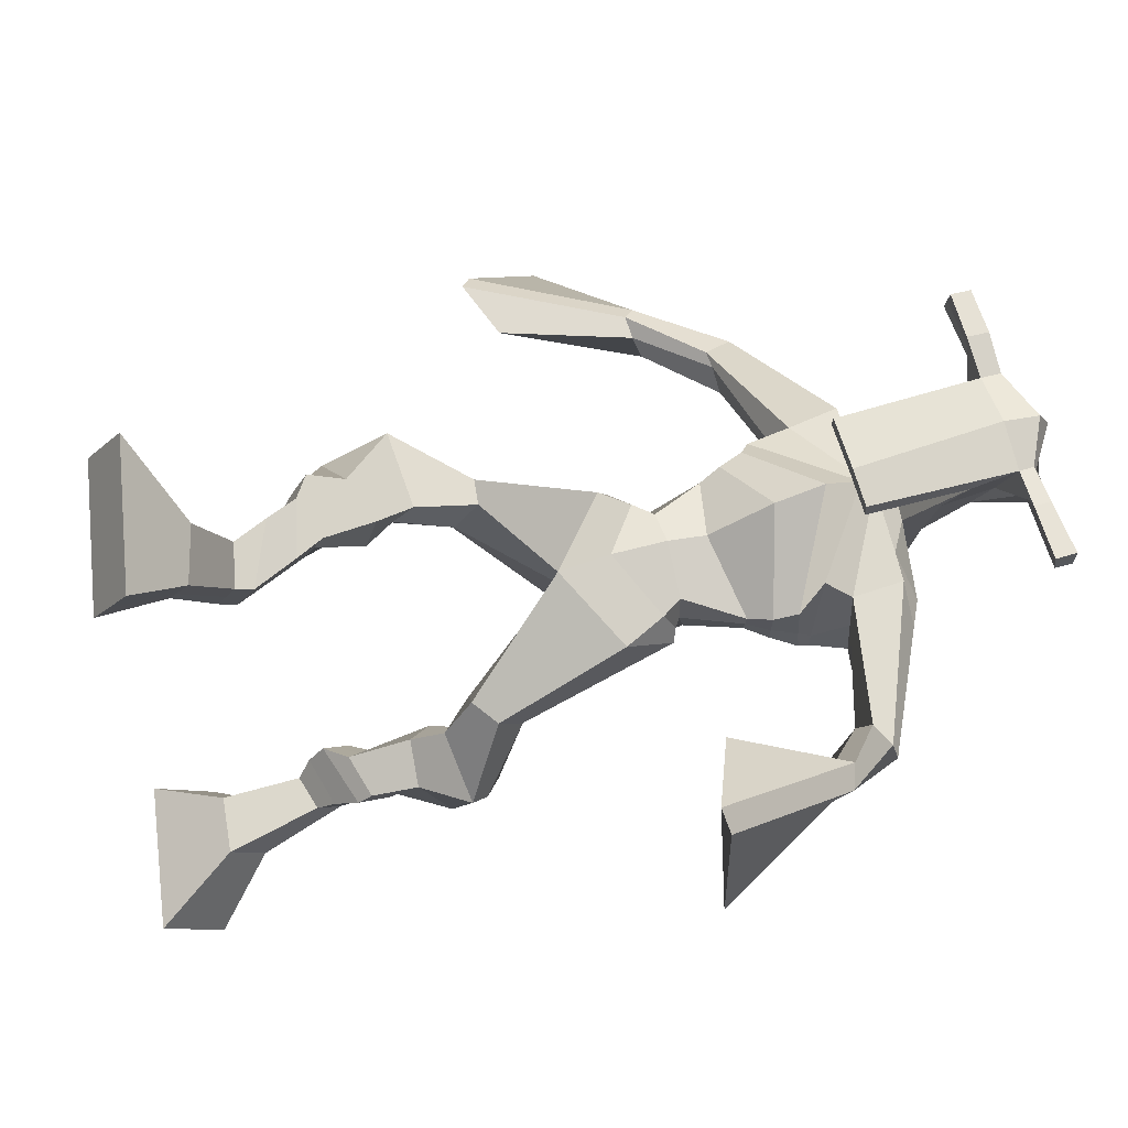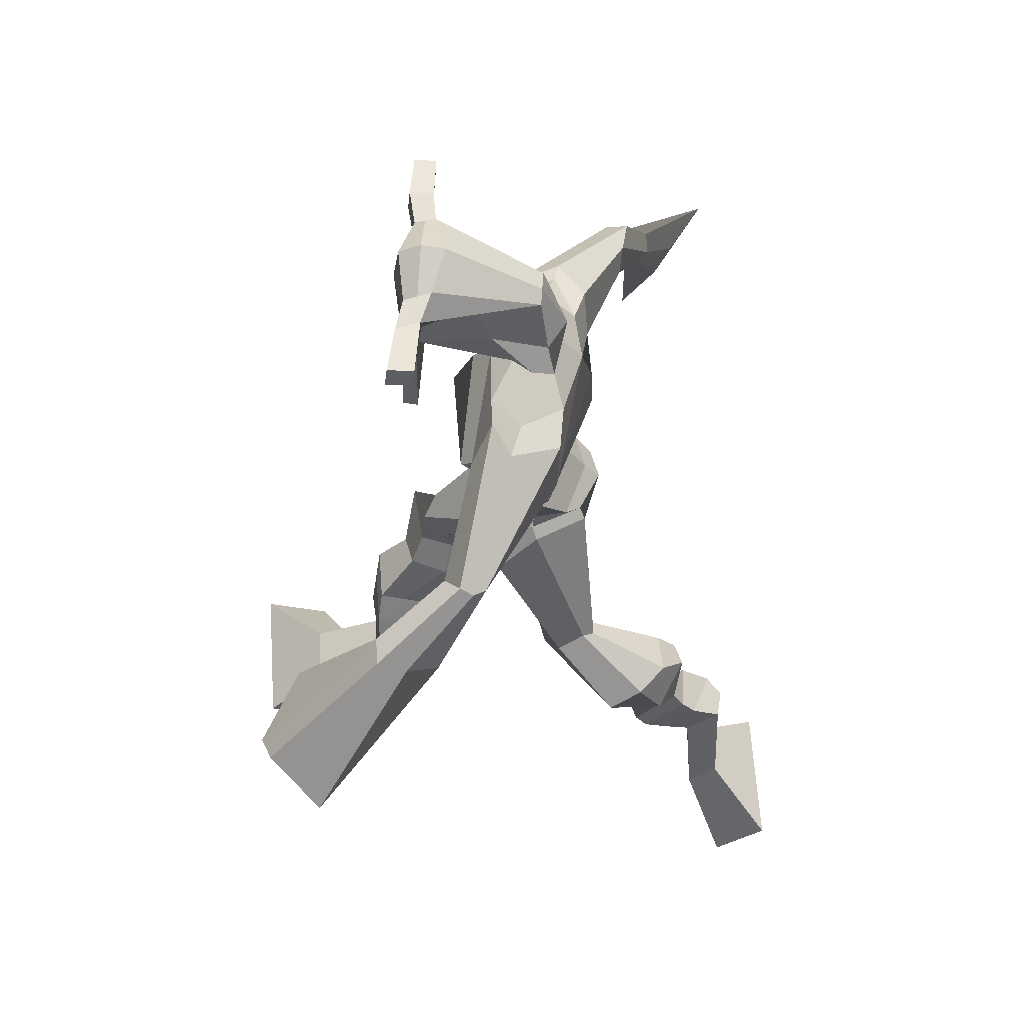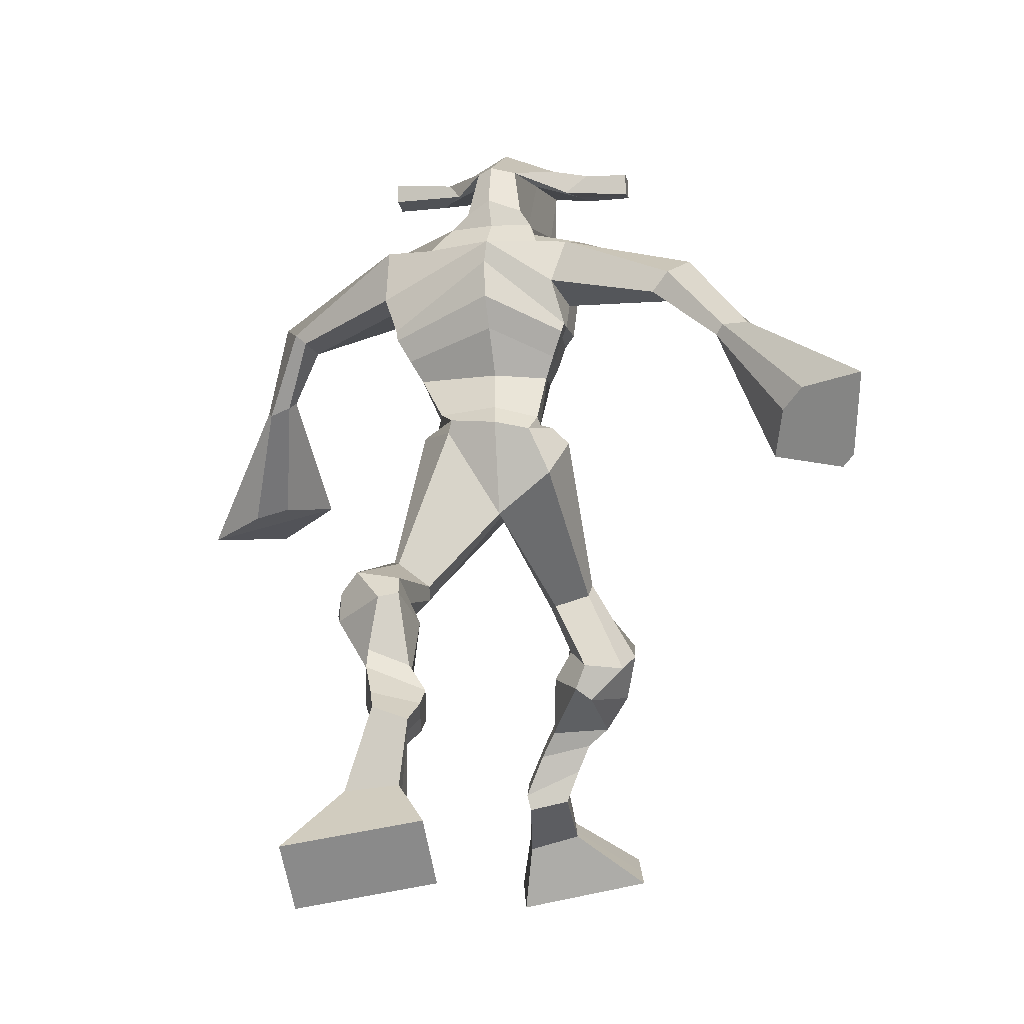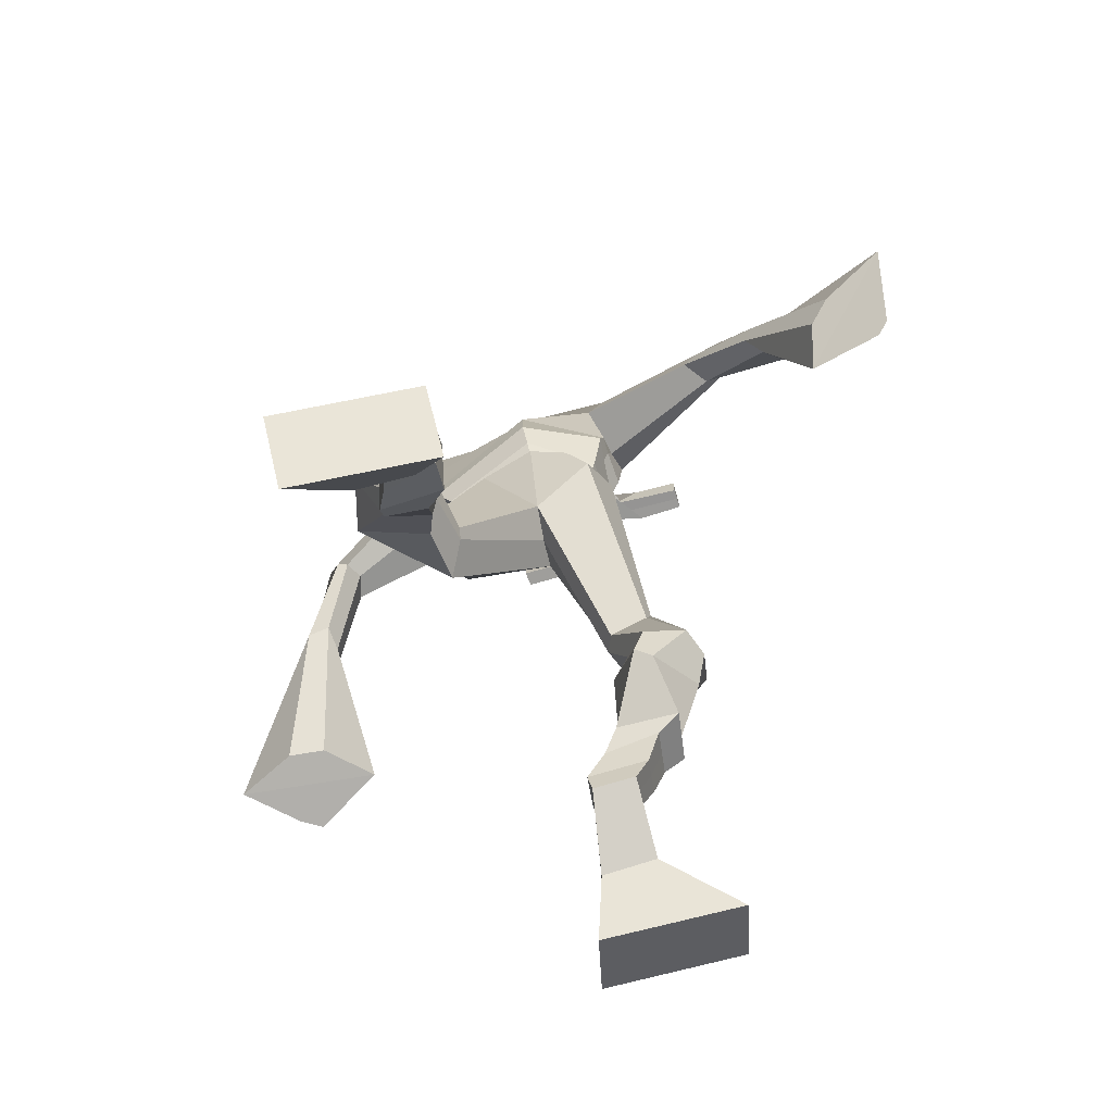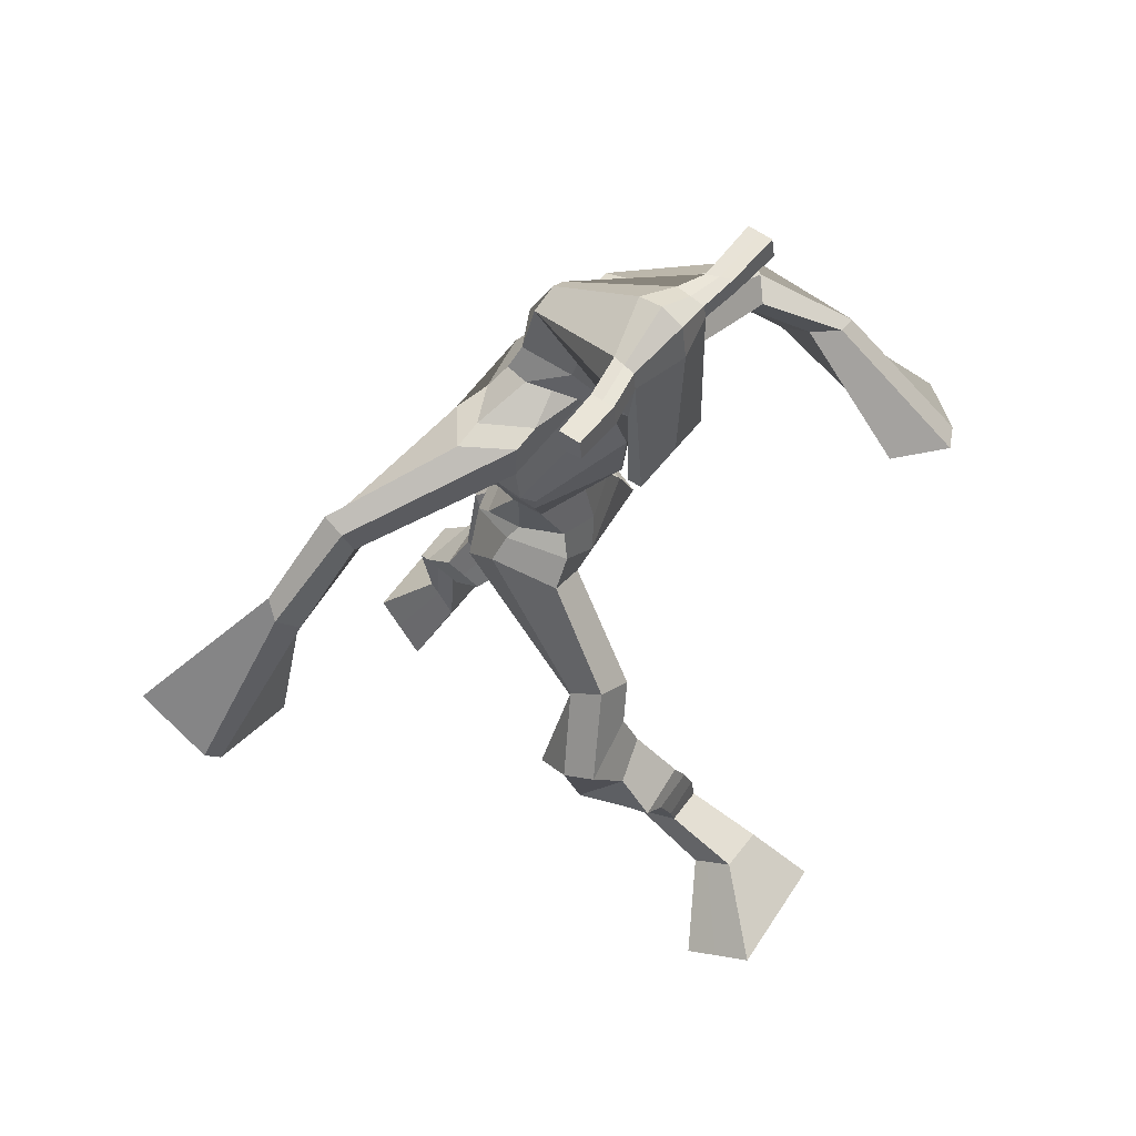
<metadata>
{"format":"obj","ext":"obj","renderer":"f3d","projection":"perspective","resolution":1024,"background":"white","views":[{"elev":69.1,"azim":74.3,"up":"+Z"},{"elev":54.3,"azim":92.6,"up":"+Y"},{"elev":-14.3,"azim":-169.8,"up":"+Y"},{"elev":-72.2,"azim":-164.5,"up":"+Y"},{"elev":56.3,"azim":-53.4,"up":"+Y"}]}
</metadata>
<code>
o g
v 0.365 0.8163 -0.2006
v 0.3836 0.7205 -0.1532
v 0.3766 0.8452 -0.1442
v 0.4047 0.7719 -0.05584
v 0.2858 0.8375 -0.1949
v 0.1789 0.7611 -0.1303
v 0.2977 0.8676 -0.139
v 0.2 0.8126 -0.03296
v 0.3485 0.8708 -0.3063
v 0.3558 0.8984 -0.2503
v 0.2867 0.8843 -0.3021
v 0.293 0.912 -0.2456
v 0.3533 0.8946 -0.3149
v 0.3598 0.9225 -0.2586
v 0.2673 0.9352 -0.3004
v 0.2746 0.961 -0.2406
v 0.3264 0.9592 -0.3167
v 0.3336 0.985 -0.2569
v 0.2457 0.9755 -0.3207
v 0.255 1.005 -0.2473
v 0.3036 0.9965 -0.3358
v 0.3128 1.026 -0.2624
v 0.2124 1.001 -0.3322
v 0.2237 1.026 -0.2514
v 0.2528 1.056 -0.4225
v 0.2865 1.101 -0.3182
v 0.2277 1.038 -0.4125
v 0.2236 1.077 -0.3005
v 0.2361 1.094 -0.4317
v 0.2729 1.155 -0.3361
v 0.1743 1.088 -0.4193
v 0.167 1.147 -0.3155
v 0.2894 1.202 -0.4006
v 0.2898 1.241 -0.3436
v 0.2323 1.216 -0.4085
v 0.2463 1.246 -0.3598
v 0.3513 1.319 -0.5898
v 0.3592 1.333 -0.4885
v 0.2642 1.377 -0.6192
v 0.2699 1.415 -0.4615
v 0.4502 0.8414 -0.8665
v 0.3982 0.7798 -0.9376
v 0.4468 0.7949 -0.8232
v 0.3926 0.6973 -0.8619
v 0.5317 0.8335 -0.8705
v 0.6037 0.7439 -0.9616
v 0.5284 0.7859 -0.827
v 0.5981 0.6614 -0.8859
v 0.4366 0.9387 -0.8731
v 0.4496 0.9102 -0.8164
v 0.4926 0.9595 -0.8669
v 0.5019 0.9251 -0.8152
v 0.4235 0.9657 -0.8474
v 0.4332 0.931 -0.7955
v 0.5052 0.9891 -0.8238
v 0.5156 0.9507 -0.7716
v 0.4252 0.9932 -0.8032
v 0.4356 0.9549 -0.7511
v 0.5187 1.032 -0.8009
v 0.533 0.9844 -0.7389
v 0.4552 1.036 -0.7844
v 0.4678 0.9878 -0.7222
v 0.5197 1.062 -0.7843
v 0.5332 1.006 -0.7222
v 0.4746 1.151 -0.7792
v 0.4775 1.079 -0.686
v 0.5036 1.143 -0.7935
v 0.5434 1.073 -0.7067
v 0.48 1.181 -0.7504
v 0.4941 1.127 -0.6459
v 0.5453 1.191 -0.7597
v 0.5963 1.14 -0.6746
v 0.4592 1.194 -0.6248
v 0.4882 1.171 -0.5599
v 0.5066 1.23 -0.6405
v 0.5208 1.201 -0.5839
v 0.4308 1.451 -0.6181
v 0.4935 1.394 -0.4828
v 0.3711 1.787 -0.6046
v 0.3639 1.792 -0.4668
v 0.2607 1.708 -0.6112
v 0.2322 1.71 -0.5017
v 0.5502 1.703 -0.5738
v 0.5205 1.708 -0.4445
v 0.2881 1.782 -0.5906
v 0.2672 1.786 -0.4923
v 0.2376 1.777 -0.6047
v 0.2255 1.782 -0.492
v 0.08692 1.66 -0.6597
v 0.03161 1.653 -0.6275
v 0.06171 1.692 -0.664
v 0.02004 1.693 -0.6362
v -0.01743 1.569 -0.6943
v -0.06738 1.557 -0.6513
v -0.02916 1.582 -0.7076
v -0.08844 1.574 -0.6772
v -0.121 1.429 -0.7259
v -0.2098 1.339 -0.7047
v -0.1527 1.457 -0.7517
v -0.2272 1.355 -0.7186
v 0.4716 1.785 -0.5797
v 0.4643 1.79 -0.4717
v 0.544 1.785 -0.5772
v 0.5069 1.789 -0.4755
v 0.715 1.668 -0.4766
v 0.7104 1.672 -0.4147
v 0.7328 1.684 -0.4772
v 0.7381 1.694 -0.4395
v 0.7609 1.574 -0.4079
v 0.7799 1.615 -0.3167
v 0.7932 1.561 -0.4075
v 0.8145 1.603 -0.321
v 0.8026 1.43 -0.255
v 0.8378 1.406 -0.1366
v 0.8556 1.413 -0.2672
v 0.8701 1.411 -0.1532
v 0.3748 2.022 -0.404
v 0.3739 2.011 -0.335
v 0.2932 1.996 -0.3836
v 0.2929 1.986 -0.3521
v 0.4353 1.996 -0.3867
v 0.4397 1.982 -0.3458
v 0.4411 1.893 -0.3627
v 0.3749 1.897 -0.364
v 0.3006 1.878 -0.3644
v 0.3228 1.857 -0.5561
v 0.4129 1.855 -0.5537
v 0.3726 1.869 -0.5805
v 0.4409 1.96 -0.3431
v 0.2928 1.955 -0.3495
v 0.3968 1.932 -0.5419
v 0.3753 1.943 -0.5427
v 0.3716 1.959 -0.3262
v 0.3345 1.931 -0.5429
v 0.165 1.983 -0.376
v 0.1644 1.984 -0.3431
v 0.1643 1.954 -0.3398
v 0.165 1.948 -0.3733
v 0.5784 1.993 -0.3719
v 0.5778 1.993 -0.3332
v 0.5796 1.961 -0.3293
v 0.58 1.966 -0.3653
v 0.2803 1.559 -0.5453
v 0.3625 1.562 -0.5694
v 0.4909 1.566 -0.5431
v 0.4918 1.568 -0.5051
v 0.3657 1.547 -0.4813
v 0.2815 1.562 -0.4961
v 0.2669 1.593 -0.5567
v 0.507 1.601 -0.4929
v 0.2658 1.596 -0.4949
v 0.3657 1.632 -0.6079
v 0.5101 1.598 -0.5557
v 0.3681 1.641 -0.418
v 0.4976 1.96 -0.3355
v 0.4962 1.986 -0.3386
v 0.4823 1.985 -0.3736
v 0.4649 1.964 -0.3739
v 0.2341 1.986 -0.3766
v 0.2336 1.987 -0.3409
v 0.2335 1.954 -0.3373
v 0.2723 1.958 -0.3748
v 0.3785 1.742 -0.338
v 0.3737 1.742 -0.36
v 0.2991 1.74 -0.3613
v 0.4398 1.742 -0.359
v 0.4369 1.743 -0.3371
v 0.3003 1.74 -0.3392
v 0.3683 1.825 -0.5044
v 0.3039 1.826 -0.5666
v 0.4115 1.821 -0.5008
v 0.3227 1.815 -0.5023
v 0.4379 1.825 -0.5641
v 0.3699 1.829 -0.5665
v 0.2483 1.627 -0.5855
v 0.5105 1.638 -0.4873
v 0.2566 1.631 -0.4863
v 0.3701 1.684 -0.6227
v 0.5311 1.635 -0.5622
v 0.3636 1.715 -0.4086
v 0.2441 1.642 -0.5811
v 0.4967 1.674 -0.4261
v 0.2404 1.646 -0.5007
v 0.3722 1.746 -0.62
v 0.5331 1.65 -0.5645
v 0.3616 1.77 -0.439
v 0.3549 1.492 -0.6161
v 0.4485 1.491 -0.5886
v 0.365 1.489 -0.4638
v 0.2869 1.477 -0.5981
v 0.4419 1.486 -0.4937
v 0.3159 1.486 -0.481
v 0.1887 0.785 -0.08505
v 0.3688 0.8257 -0.1819
v 0.2897 0.8476 -0.1764
v 0.3934 0.7444 -0.1079
v 0.3523 0.8842 -0.2783
v 0.2901 0.8981 -0.274
v 0.3567 0.9084 -0.2868
v 0.271 0.9481 -0.2705
v 0.33 0.9721 -0.2868
v 0.2504 0.9903 -0.284
v 0.3082 1.011 -0.2991
v 0.218 1.013 -0.2918
v 0.2944 1.082 -0.375
v 0.176 1.051 -0.3471
v 0.2657 1.125 -0.3866
v 0.1596 1.117 -0.3657
v 0.3004 1.203 -0.3751
v 0.2263 1.235 -0.4026
v 0.3576 1.33 -0.5316
v 0.2415 1.441 -0.557
v 0.6011 0.7055 -0.9264
v 0.4492 0.8262 -0.8522
v 0.5306 0.8177 -0.8561
v 0.3956 0.7414 -0.9025
v 0.4435 0.9247 -0.8447
v 0.4976 0.9422 -0.8409
v 0.4285 0.9484 -0.8214
v 0.5104 0.9699 -0.7977
v 0.4304 0.9741 -0.7772
v 0.5258 1.008 -0.7699
v 0.4615 1.012 -0.7533
v 0.5264 1.034 -0.7532
v 0.4511 1.113 -0.729
v 0.5733 1.113 -0.7576
v 0.4761 1.152 -0.6957
v 0.5793 1.166 -0.7229
v 0.4607 1.174 -0.6128
v 0.5171 1.237 -0.6231
v 0.4856 1.465 -0.543
v 0.2411 1.687 -0.5395
v 0.5366 1.705 -0.515
v 0.2227 1.793 -0.5574
v 0.1842 1.779 -0.5614
v 0.05865 1.655 -0.6246
v 0.02556 1.704 -0.6691
v -0.0405 1.561 -0.6708
v -0.06842 1.584 -0.7049
v -0.1035 1.37 -0.6723
v -0.2453 1.462 -0.8014
v 0.5251 1.808 -0.5186
v 0.5651 1.788 -0.5062
v 0.698 1.655 -0.4559
v 0.7523 1.698 -0.4598
v 0.7616 1.597 -0.3607
v 0.8106 1.579 -0.3632
v 0.739 1.445 -0.1872
v 0.9396 1.385 -0.2332
v 0.3741 2.028 -0.3682
v 0.293 1.991 -0.3679
v 0.4375 1.989 -0.3662
v 0.4153 1.874 -0.4709
v 0.3227 1.86 -0.4724
v 0.4201 1.946 -0.4425
v 0.3124 1.943 -0.4462
v 0.1647 1.984 -0.3595
v 0.1647 1.951 -0.3566
v 0.5781 1.993 -0.3526
v 0.5798 1.963 -0.3473
v 0.4914 1.567 -0.5253
v 0.2807 1.56 -0.5359
v 0.5085 1.599 -0.5299
v 0.2665 1.594 -0.5342
v 0.4813 1.962 -0.3547
v 0.4893 1.985 -0.3561
v 0.2529 1.956 -0.356
v 0.2339 1.986 -0.3587
v 0.3015 1.82 -0.5341
v 0.4356 1.823 -0.5315
v 0.5215 1.636 -0.5362
v 0.2529 1.629 -0.547
v 0.5282 1.653 -0.5403
v 0.2444 1.644 -0.5541
v 0.2902 1.479 -0.5441
v 0.4537 1.483 -0.5374
v 0.3501 1.461 -0.6388
v 0.4278 1.475 -0.6102
v 0.363 1.408 -0.4641
v 0.297 1.451 -0.624
v 0.4629 1.456 -0.4871
v 0.2996 1.456 -0.4635
v 0.4672 1.474 -0.5355
v 0.2692 1.471 -0.5508
f 1 5 11 9
f 4 3 7 8
f 193 195 5 6
f 193 196 4 8
f 196 194 3 4
f 6 5 1 2
f 198 12 16 200
f 7 3 10 12
f 195 7 12 198
f 194 1 9 197
f 200 16 20 202
f 12 10 14 16
f 9 11 15 13
f 197 9 13 199
f 20 18 22 24
f 16 14 18 20
f 13 15 19 17
f 199 13 17 201
f 21 23 27 25
f 17 19 23 21
f 201 17 21 203
f 202 20 24 204
f 206 28 32 208
f 203 21 25 205
f 204 24 28 206
f 24 22 26 28
f 29 31 35 33
f 28 26 30 32
f 25 27 31 29
f 205 25 29 207
f 209 33 37 211
f 207 29 33 209
f 208 32 36 210
f 32 30 34 36
f 185 184 79 83
f 210 36 40 212
f 36 34 38 40
f 33 35 39 37
f 41 49 51 45
f 44 48 47 43
f 213 46 45 215
f 213 48 44 216
f 216 44 43 214
f 46 42 41 45
f 218 220 56 52
f 47 52 50 43
f 215 218 52 47
f 214 217 49 41
f 220 222 60 56
f 52 56 54 50
f 49 53 55 51
f 217 219 53 49
f 60 64 62 58
f 56 60 58 54
f 53 57 59 55
f 219 221 57 53
f 61 65 67 63
f 57 61 63 59
f 221 223 61 57
f 222 224 64 60
f 226 228 72 68
f 223 225 65 61
f 224 226 68 64
f 64 68 66 62
f 69 73 75 71
f 68 72 70 66
f 65 69 71 67
f 225 227 69 65
f 229 211 37 73
f 227 229 73 69
f 228 230 76 72
f 72 76 74 70
f 184 181 81 79
f 230 231 78 76
f 76 78 38 74
f 73 37 77 75
f 268 159 135 257
f 133 129 122 118
f 186 182 84 80
f 274 183 82 232
f 273 185 83 233
f 183 186 80 82
f 234 235 88 86
f 82 88 92 90
f 82 80 86 88
f 79 81 87 85
f 90 92 96 94
f 235 87 91 237
f 232 82 90 236
f 87 81 89 91
f 95 93 97 99
f 236 90 94 238
f 91 89 93 95
f 237 91 95 239
f 240 98 100 241
f 239 95 99 241
f 94 96 100 98
f 238 94 98 240
f 242 102 104 243
f 83 79 101 103
f 80 84 104 102
f 104 84 106 108
f 108 106 110 112
f 83 103 107 105
f 233 83 105 244
f 243 104 108 245
f 109 111 115 113
f 245 108 112 247
f 105 107 111 109
f 244 105 109 246
f 248 113 115 249
f 246 109 113 248
f 112 110 114 116
f 247 112 116 249
f 250 117 119 251
f 250 118 122 252
f 156 155 141 140
f 131 132 117 121
f 132 134 119 117
f 130 133 118 120
f 172 169 124 125
f 174 170 126 128
f 173 174 128 127
f 270 173 127 253
f 169 171 123 124
f 269 172 125 254
f 129 133 163 167
f 128 126 134 132
f 127 128 132 131
f 253 127 131 255
f 130 125 165 168
f 254 125 130 256
f 258 137 136 257
f 161 160 136 137
f 267 161 137 258
f 159 162 138 135
f 260 142 139 259
f 158 157 139 142
f 266 156 140 259
f 265 158 142 260
f 192 189 147 148
f 276 188 145 261
f 275 192 148 262
f 189 191 146 147
f 187 190 143 144
f 188 187 144 145
f 148 147 154 151
f 261 145 153 263
f 262 148 151 264
f 147 146 150 154
f 144 143 149 152
f 145 144 152 153
f 255 131 158 265
f 252 122 156 266
f 131 121 157 158
f 122 129 155 156
f 119 134 162 159
f 256 130 161 267
f 130 120 160 161
f 251 119 159 268
f 165 164 163 168
f 164 166 167 163
f 133 130 168 163
f 123 129 167 166
f 124 123 166 164
f 125 124 164 165
f 234 86 172 269
f 80 102 171 169
f 242 101 173 270
f 101 79 174 173
f 79 85 170 174
f 86 80 169 172
f 151 154 180 177
f 263 153 179 271
f 264 151 177 272
f 154 150 176 180
f 152 149 175 178
f 153 152 178 179
f 177 180 186 183
f 271 179 185 273
f 272 177 183 274
f 180 176 182 186
f 178 175 181 184
f 179 178 184 185
f 278 277 187 188
f 277 280 190 187
f 279 281 191 189
f 284 282 192 275
f 283 278 188 276
f 282 279 189 192
f 281 283 276 191
f 280 284 275 190
f 175 272 274 181
f 176 271 273 182
f 149 264 272 175
f 150 263 271 176
f 102 242 270 171
f 85 234 269 170
f 120 251 268 160
f 134 256 267 162
f 121 252 266 157
f 129 255 265 155
f 143 262 264 149
f 146 261 263 150
f 190 275 262 143
f 191 276 261 146
f 155 265 260 141
f 157 266 259 139
f 141 260 259 140
f 162 267 258 138
f 138 258 257 135
f 126 254 256 134
f 123 253 255 129
f 170 269 254 126
f 171 270 253 123
f 117 250 252 121
f 118 250 251 120
f 111 247 249 115
f 110 246 248 114
f 114 248 249 116
f 106 244 246 110
f 107 245 247 111
f 103 243 245 107
f 84 233 244 106
f 101 242 243 103
f 93 238 240 97
f 96 239 241 100
f 97 240 241 99
f 92 237 239 96
f 89 236 238 93
f 81 232 236 89
f 88 235 237 92
f 85 87 235 234
f 182 273 233 84
f 181 274 232 81
f 160 268 257 136
f 75 77 231 230
f 71 75 230 228
f 70 74 229 227
f 74 38 211 229
f 66 70 227 225
f 63 67 226 224
f 62 66 225 223
f 67 71 228 226
f 59 63 224 222
f 58 62 223 221
f 54 58 221 219
f 50 54 219 217
f 55 59 222 220
f 43 50 217 214
f 45 51 218 215
f 51 55 220 218
f 42 216 214 41
f 46 213 216 42
f 48 213 215 47
f 35 210 212 39
f 31 208 210 35
f 30 207 209 34
f 34 209 211 38
f 26 205 207 30
f 23 204 206 27
f 22 203 205 26
f 27 206 208 31
f 19 202 204 23
f 18 201 203 22
f 14 199 201 18
f 10 197 199 14
f 15 200 202 19
f 3 194 197 10
f 5 195 198 11
f 11 198 200 15
f 2 1 194 196
f 6 2 196 193
f 8 7 195 193
f 39 212 284 280
f 78 231 283 281
f 40 38 279 282
f 231 77 278 283
f 212 40 282 284
f 38 78 281 279
f 37 39 280 277
f 77 37 277 278

</code>
